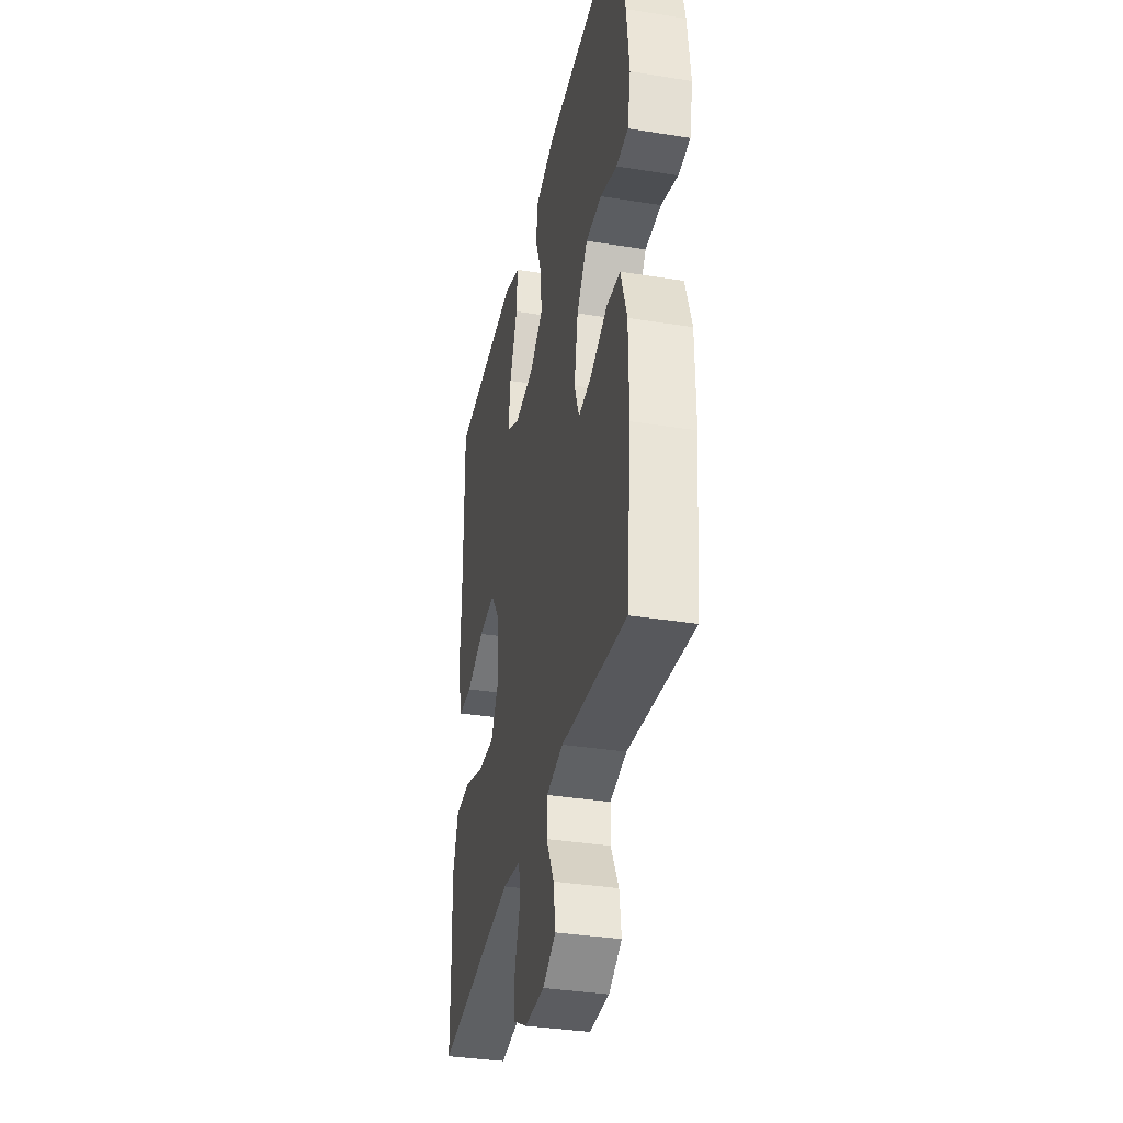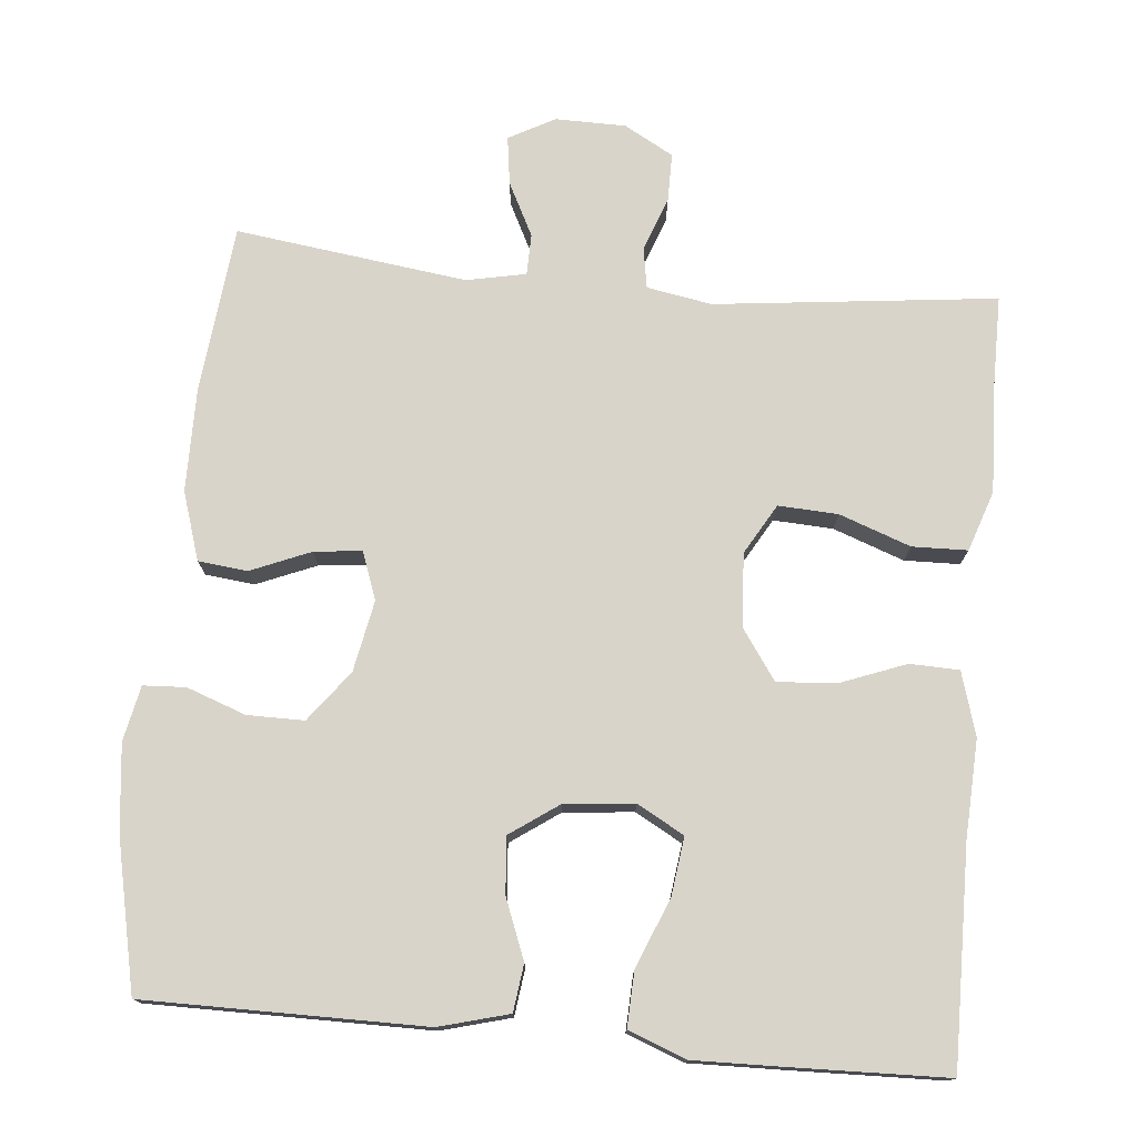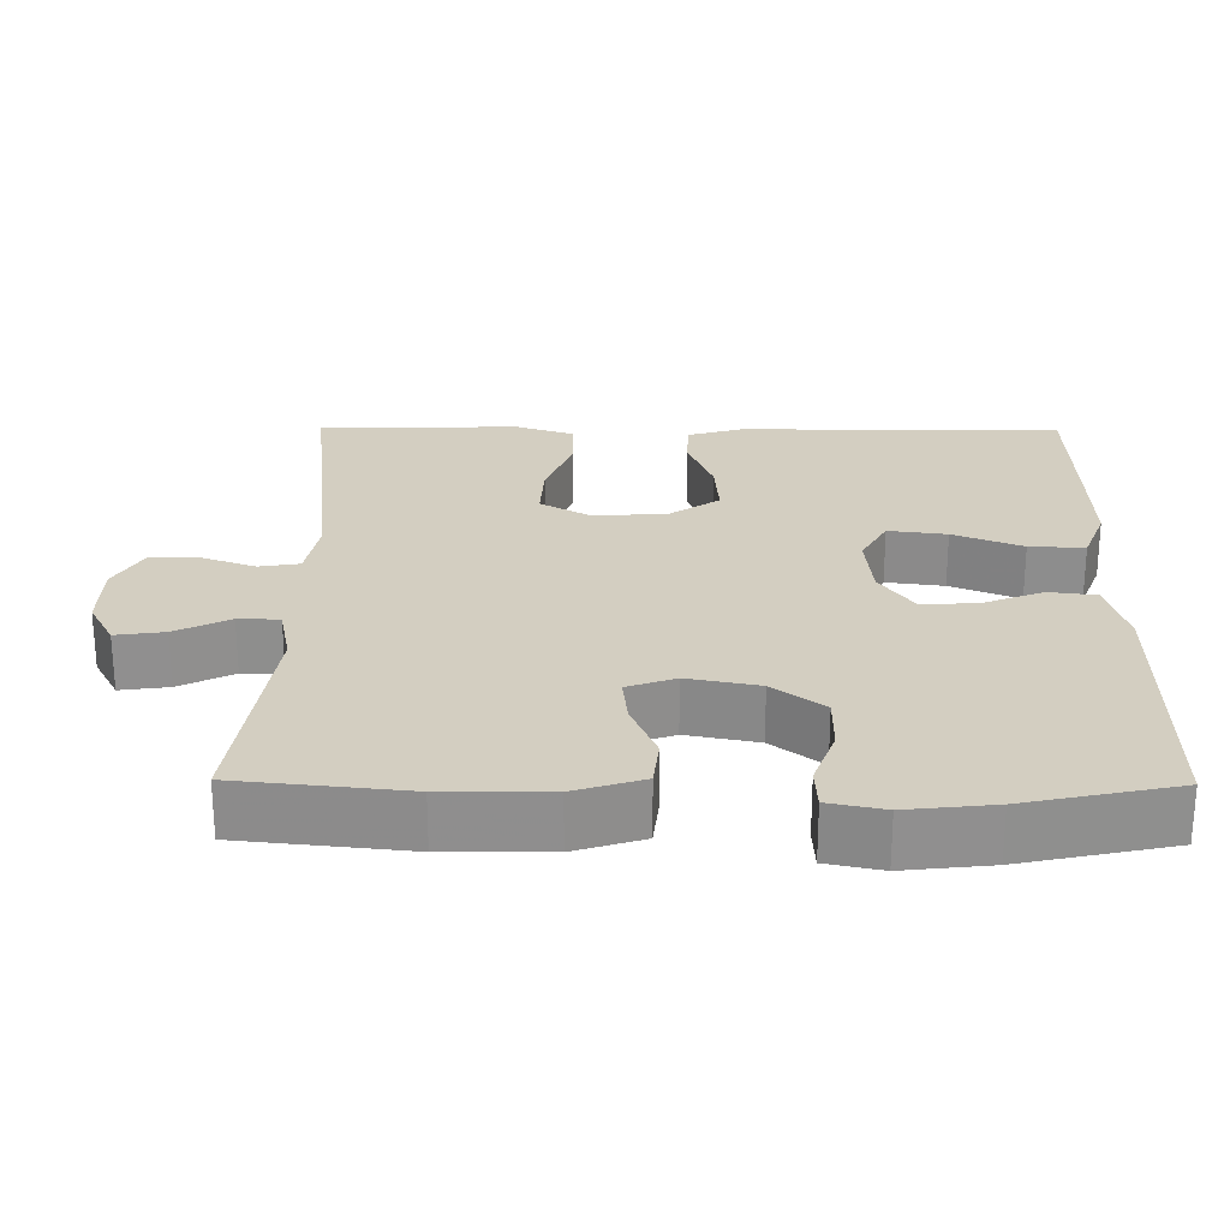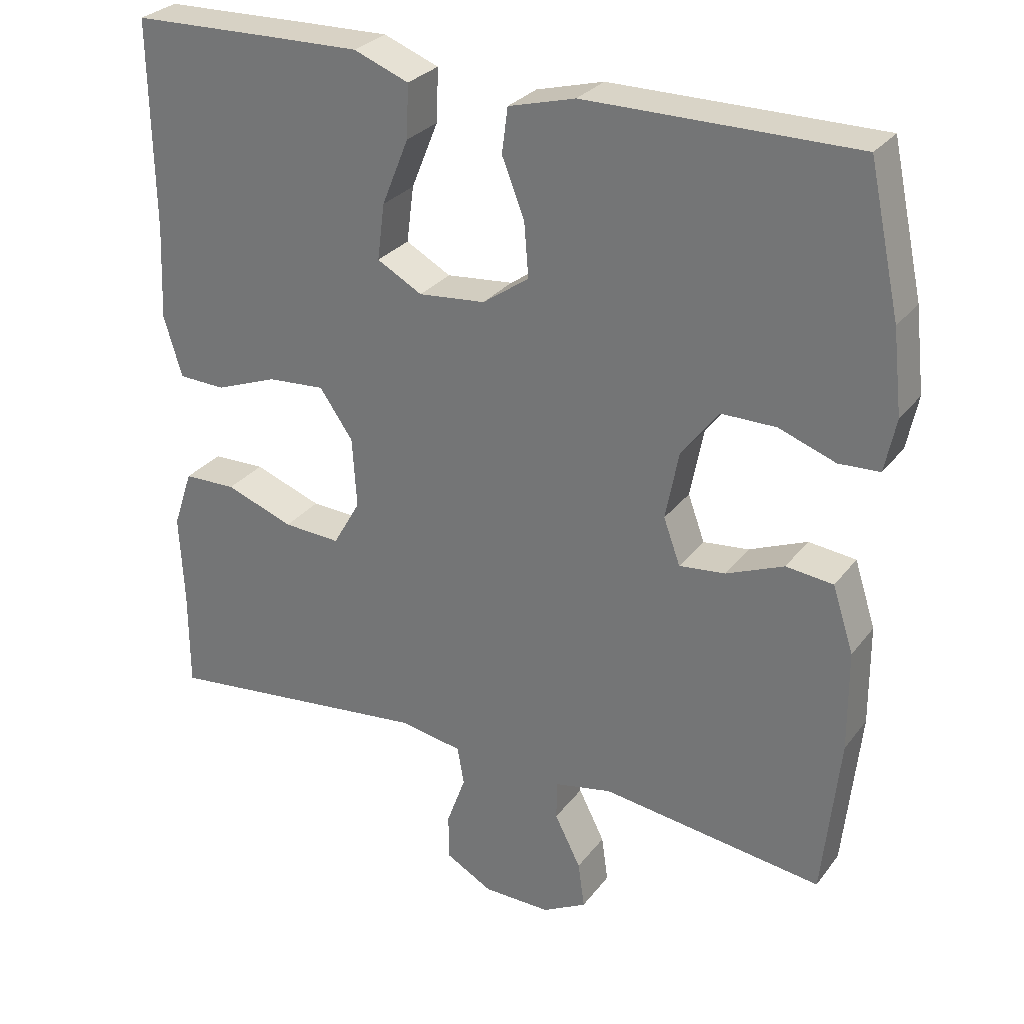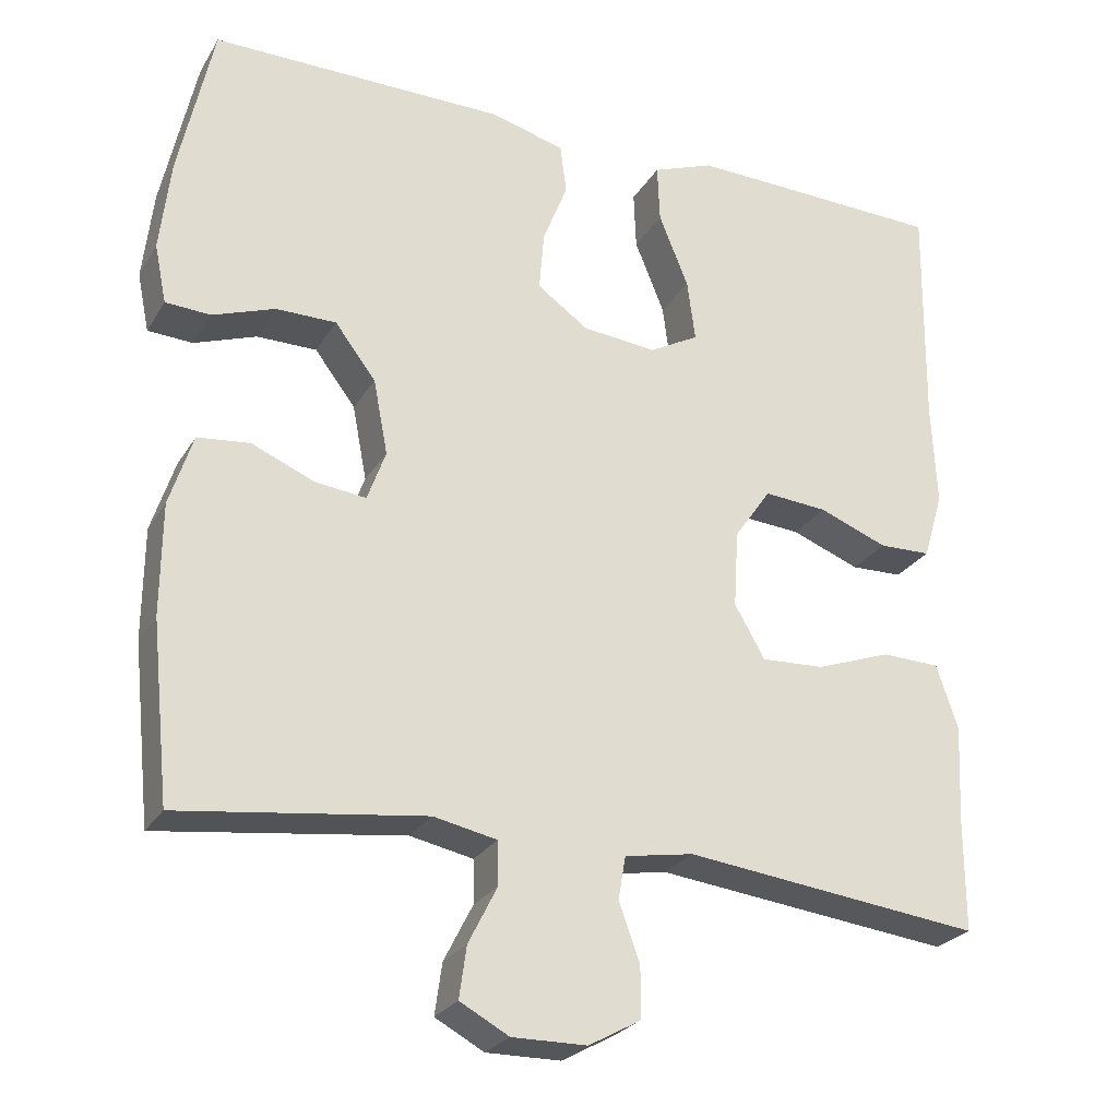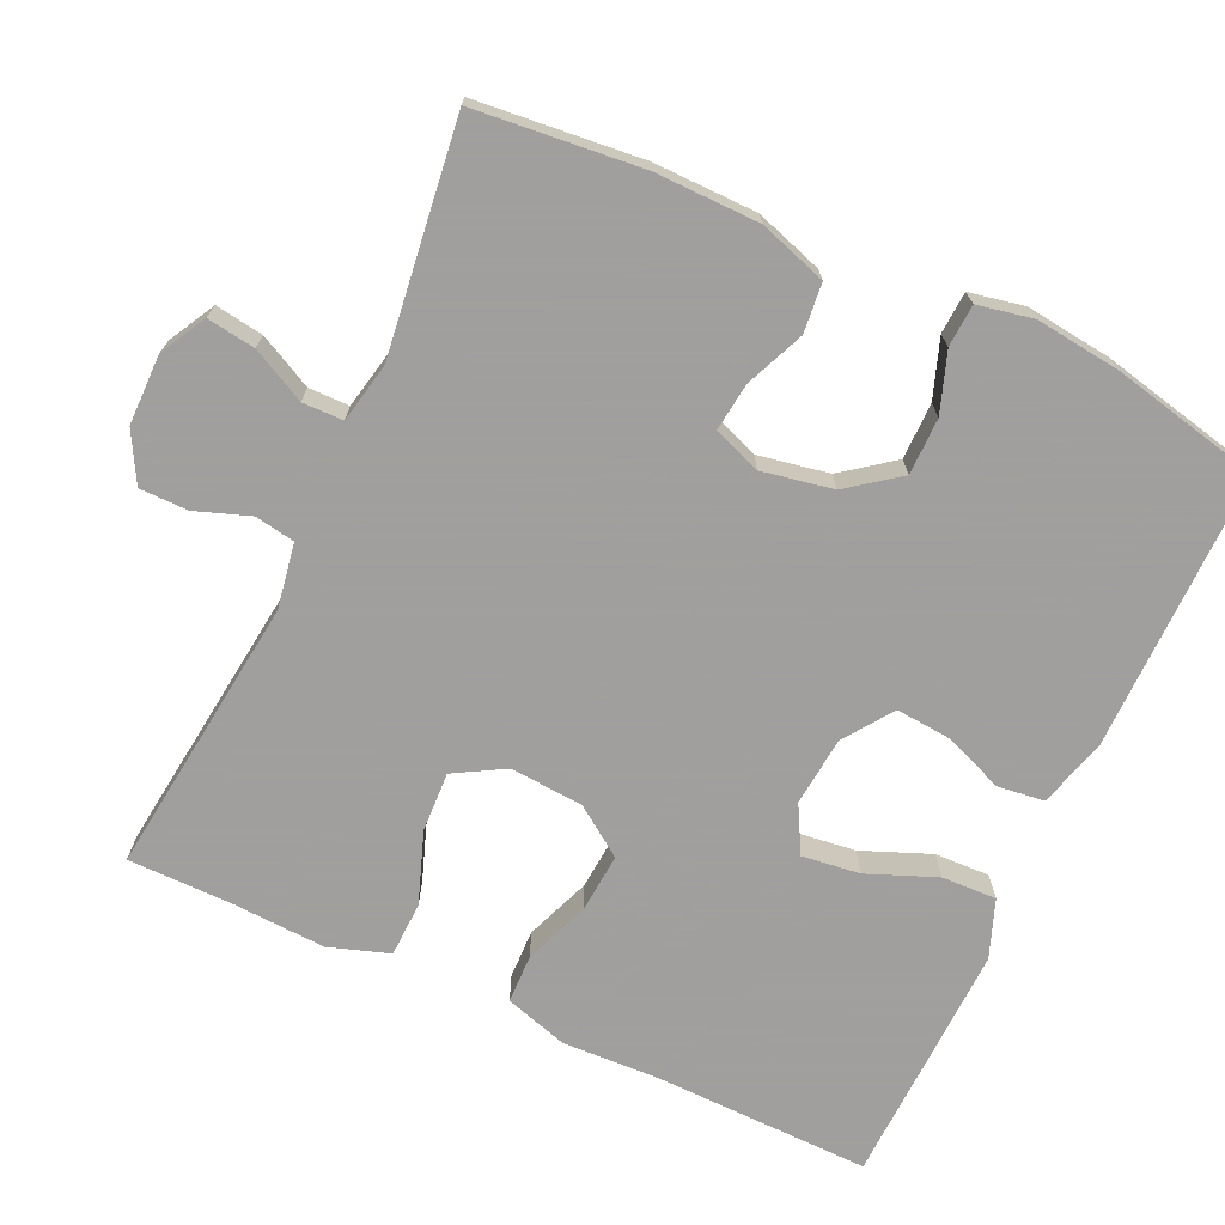
<metadata>
{"format":"obj","ext":"obj","renderer":"f3d","projection":"perspective","resolution":1024,"background":"white","views":[{"elev":-35.9,"azim":-101.9,"up":"+Z"},{"elev":75.6,"azim":5.4,"up":"+Y"},{"elev":25.0,"azim":-89.4,"up":"+Y"},{"elev":28.7,"azim":-150.3,"up":"+Z"},{"elev":-25.8,"azim":-24.6,"up":"+Z"},{"elev":-71.5,"azim":-115.0,"up":"+Y"}]}
</metadata>
<code>
v 0.5 0.07 0.5
v 0.496 0.07 0.212
v 0.502 0.07 0.083
v 0.477 0.07 -0.001
v 0.412 0.07 -0.003
v 0.326 0.07 0.03
v 0.247 0.07 0.036
v 0.201 0.07 -0.03
v 0.195 0.07 -0.127
v 0.233 0.07 -0.193
v 0.312 0.07 -0.189
v 0.406 0.07 -0.155
v 0.479 0.07 -0.157
v 0.506 0.07 -0.237
v 0.5 0.07 -0.362
v 0.5 0.07 -0.5
v 0.128 0.07 -0.457
v 0.042 0.07 -0.472
v 0.033 0.07 -0.525
v 0.059 0.07 -0.597
v 0.059 0.07 -0.661
v -0.006 0.07 -0.697
v -0.099 0.07 -0.698
v -0.16 0.07 -0.665
v -0.151 0.07 -0.601
v -0.115 0.07 -0.53
v -0.116 0.07 -0.476
v -0.195 0.07 -0.46
v -0.5 0.07 -0.5
v -0.523 0.07 -0.279
v -0.522 0.07 -0.141
v -0.493 0.07 -0.051
v -0.428 0.07 -0.044
v -0.349 0.07 -0.077
v -0.286 0.07 -0.084
v -0.263 0.07 -0.021
v -0.281 0.07 0.073
v -0.332 0.07 0.14
v -0.407 0.07 0.14
v -0.485 0.07 0.112
v -0.541 0.07 0.115
v -0.556 0.07 0.188
v -0.543 0.07 0.302
v -0.5 0.07 0.5
v -0.131 0.07 0.499
v -0.039 0.07 0.474
v -0.031 0.07 0.412
v -0.062 0.07 0.333
v -0.068 0.07 0.259
v -0.004 0.07 0.214
v 0.088 0.07 0.205
v 0.15 0.07 0.239
v 0.14 0.07 0.316
v 0.103 0.07 0.407
v 0.1 0.07 0.48
v 0.176 0.07 0.509
v 0.297 0.07 0.506
v 0.5 0 0.5
v 0.496 0 0.212
v 0.502 0 0.083
v 0.477 0 -0.001
v 0.412 0 -0.003
v 0.326 0 0.03
v 0.247 0 0.036
v 0.201 0 -0.03
v 0.195 0 -0.127
v 0.233 0 -0.193
v 0.312 0 -0.189
v 0.406 0 -0.155
v 0.479 0 -0.157
v 0.506 0 -0.237
v 0.5 0 -0.362
v 0.5 0 -0.5
v 0.128 0 -0.457
v 0.042 0 -0.472
v 0.033 0 -0.525
v 0.059 0 -0.597
v 0.059 0 -0.661
v -0.006 0 -0.697
v -0.099 0 -0.698
v -0.16 0 -0.665
v -0.151 0 -0.601
v -0.115 0 -0.53
v -0.116 0 -0.476
v -0.195 0 -0.46
v -0.5 0 -0.5
v -0.523 0 -0.279
v -0.522 0 -0.141
v -0.493 0 -0.051
v -0.428 0 -0.044
v -0.349 0 -0.077
v -0.286 0 -0.084
v -0.263 0 -0.021
v -0.281 0 0.073
v -0.332 0 0.14
v -0.407 0 0.14
v -0.485 0 0.112
v -0.541 0 0.115
v -0.556 0 0.188
v -0.543 0 0.302
v -0.5 0 0.5
v -0.131 0 0.499
v -0.039 0 0.474
v -0.031 0 0.412
v -0.062 0 0.333
v -0.068 0 0.259
v -0.004 0 0.214
v 0.088 0 0.205
v 0.15 0 0.239
v 0.14 0 0.316
v 0.103 0 0.407
v 0.1 0 0.48
v 0.176 0 0.509
v 0.297 0 0.506
f 56 57 1 2
f 53 54 55 56
f 52 53 56 2
f 51 52 2 3
f 50 51 3 4
f 45 46 47 48
f 45 48 49
f 44 45 49
f 43 44 49 50
f 39 40 41 42
f 38 39 42 43
f 31 32 33 34
f 31 34 35
f 28 29 30 31
f 27 28 31 35
f 23 24 25 26
f 23 26 27
f 22 23 27
f 19 20 21 22
f 18 19 22 27
f 17 18 27 35
f 15 16 17 35
f 11 12 13 14
f 10 11 14 15
f 50 4 5 6
f 38 43 50 6
f 10 15 35 36
f 9 10 36 37
f 8 9 37 38
f 38 6 7
f 7 8 38
f 59 58 114 113
f 113 112 111 110
f 59 113 110 109
f 60 59 109 108
f 61 60 108 107
f 105 104 103 102
f 106 105 102
f 106 102 101
f 107 106 101 100
f 99 98 97 96
f 100 99 96 95
f 91 90 89 88
f 92 91 88
f 88 87 86 85
f 92 88 85 84
f 83 82 81 80
f 84 83 80
f 84 80 79
f 79 78 77 76
f 84 79 76 75
f 92 84 75 74
f 92 74 73 72
f 71 70 69 68
f 72 71 68 67
f 63 62 61 107
f 63 107 100 95
f 93 92 72 67
f 94 93 67 66
f 95 94 66 65
f 64 63 95
f 95 65 64
f 1 58 59 2
f 2 59 60 3
f 3 60 61 4
f 4 61 62 5
f 5 62 63 6
f 6 63 64 7
f 7 64 65 8
f 8 65 66 9
f 9 66 67 10
f 10 67 68 11
f 11 68 69 12
f 12 69 70 13
f 13 70 71 14
f 14 71 72 15
f 15 72 73 16
f 16 73 74 17
f 17 74 75 18
f 18 75 76 19
f 19 76 77 20
f 20 77 78 21
f 21 78 79 22
f 22 79 80 23
f 23 80 81 24
f 24 81 82 25
f 25 82 83 26
f 26 83 84 27
f 27 84 85 28
f 28 85 86 29
f 29 86 87 30
f 30 87 88 31
f 31 88 89 32
f 32 89 90 33
f 33 90 91 34
f 34 91 92 35
f 35 92 93 36
f 36 93 94 37
f 37 94 95 38
f 38 95 96 39
f 39 96 97 40
f 40 97 98 41
f 41 98 99 42
f 42 99 100 43
f 43 100 101 44
f 44 101 102 45
f 45 102 103 46
f 46 103 104 47
f 47 104 105 48
f 48 105 106 49
f 49 106 107 50
f 50 107 108 51
f 51 108 109 52
f 52 109 110 53
f 53 110 111 54
f 54 111 112 55
f 55 112 113 56
f 56 113 114 57
f 57 114 58 1

</code>
